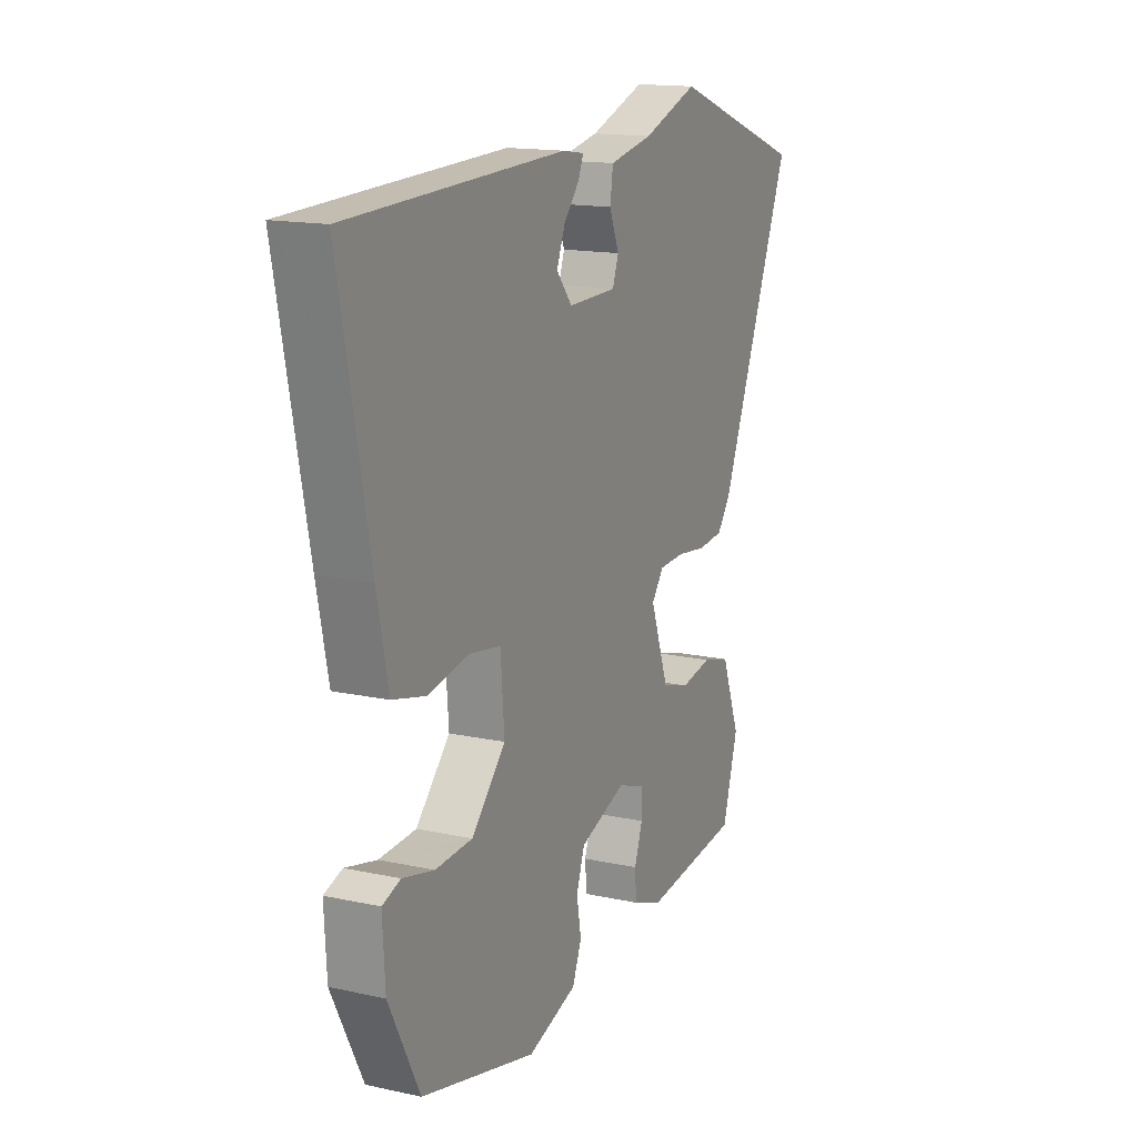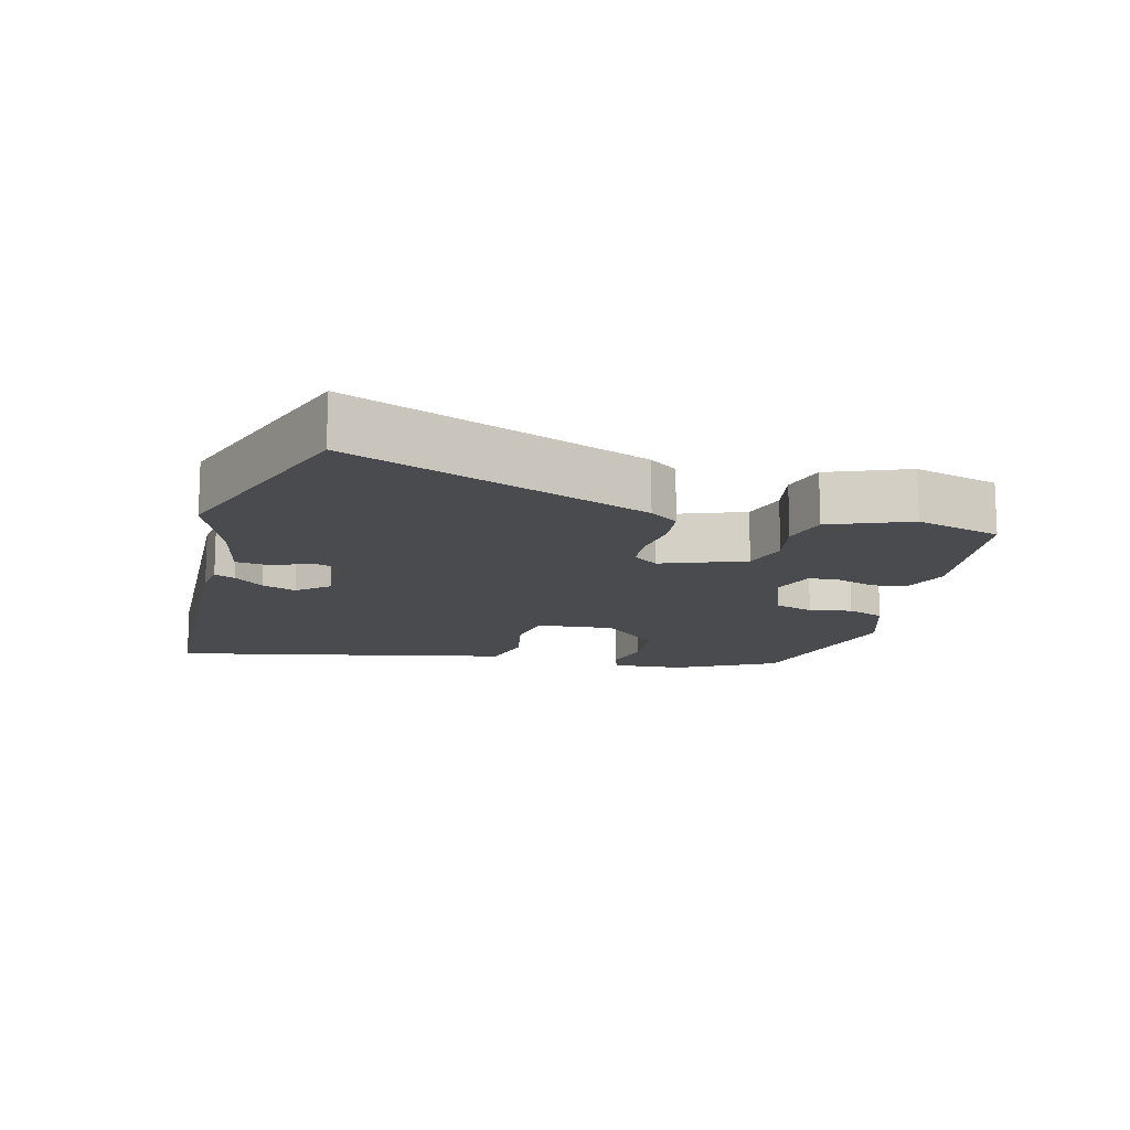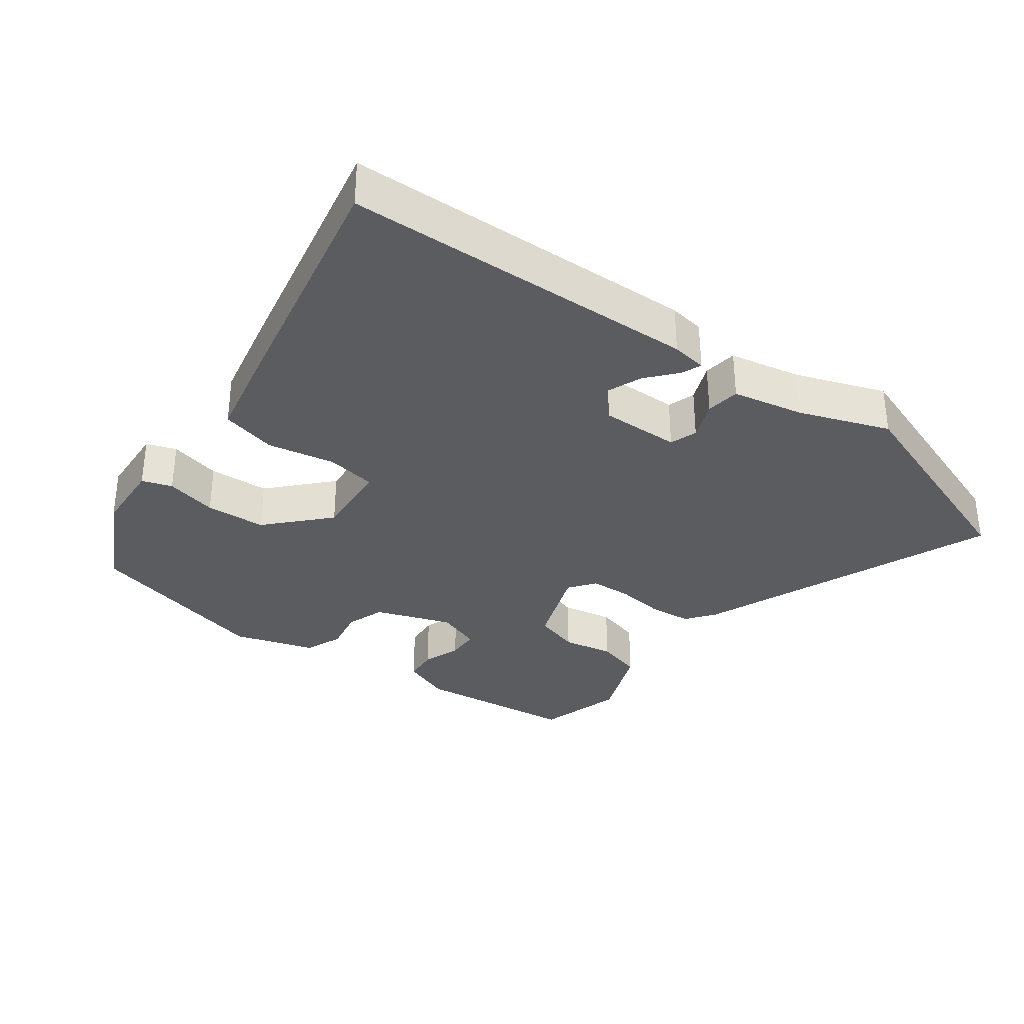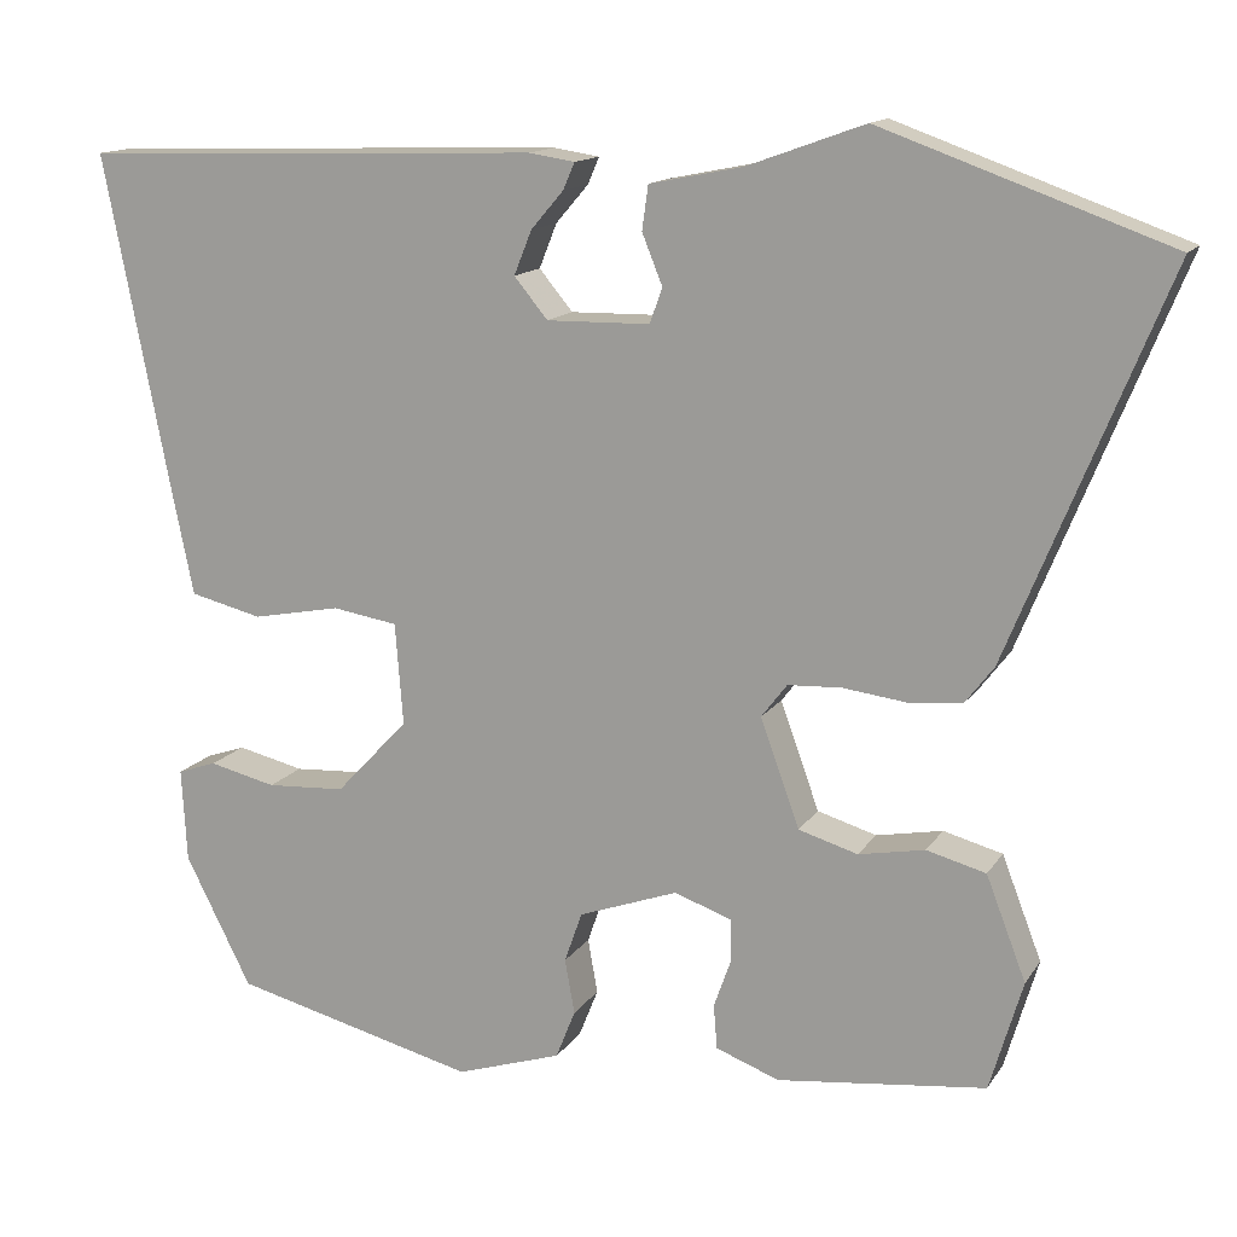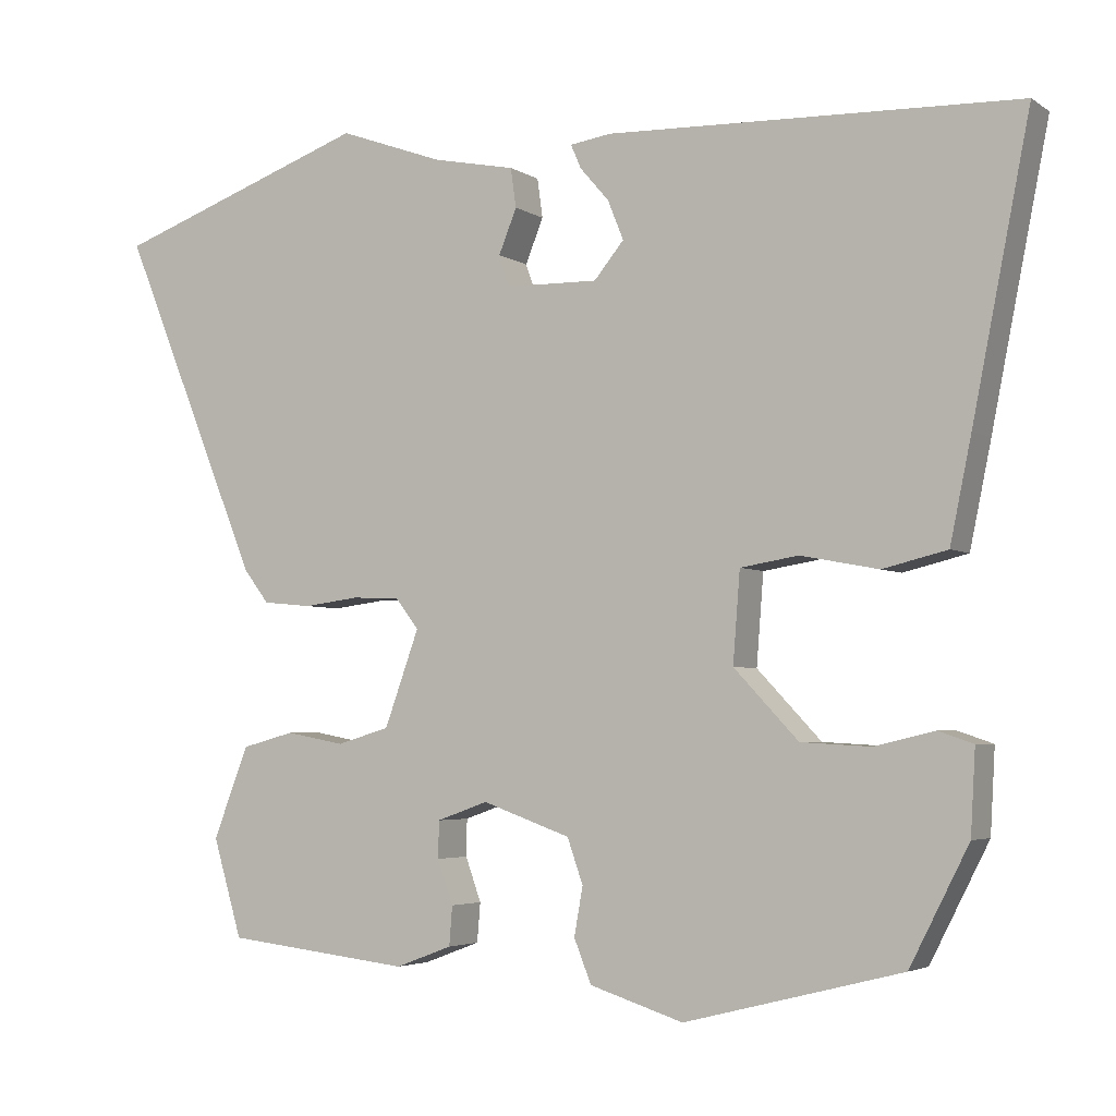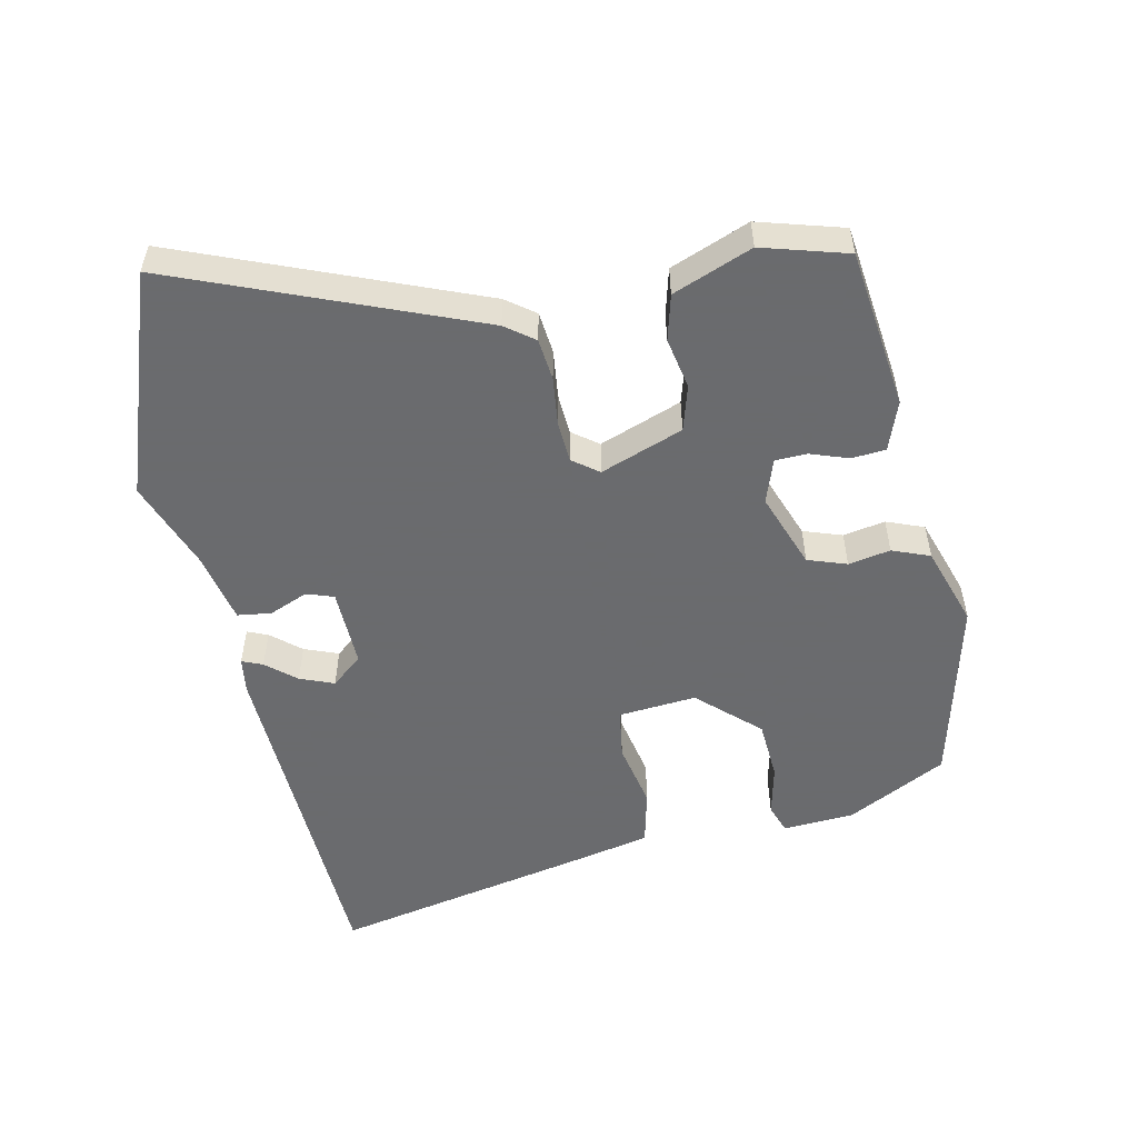
<metadata>
{"format":"obj","ext":"obj","renderer":"f3d","projection":"perspective","resolution":1024,"background":"white","views":[{"elev":15.3,"azim":-65.2,"up":"+Z"},{"elev":-13.7,"azim":76.0,"up":"+Y"},{"elev":-33.8,"azim":-36.4,"up":"+Y"},{"elev":13.9,"azim":21.3,"up":"+Z"},{"elev":-3.9,"azim":-152.6,"up":"+Z"},{"elev":-53.3,"azim":102.4,"up":"+Y"}]}
</metadata>
<code>
v -0.412 0.07 -0.466
v -0.487 0.07 -0.319
v -0.493 0.07 -0.213
v -0.449 0.07 -0.198
v -0.373 0.07 -0.216
v -0.284 0.07 -0.211
v -0.202 0.07 -0.124
v -0.211 0.07 -0.009
v -0.285 0.07 0.003
v -0.384 0.07 -0.016
v -0.466 0.07 0.004
v -0.493 0.07 0.135
v -0.566 0.07 0.504
v -0.043 0.07 0.52
v 0.009 0.07 0.512
v -0.004 0.07 0.482
v -0.041 0.07 0.439
v -0.061 0.07 0.389
v -0.023 0.07 0.343
v 0.094 0.07 0.345
v 0.108 0.07 0.385
v 0.085 0.07 0.442
v 0.092 0.07 0.492
v 0.197 0.07 0.513
v 0.33 0.07 0.561
v 0.656 0.07 0.444
v 0.478 0.07 0.008
v 0.446 0.07 -0.034
v 0.384 0.07 -0.04
v 0.313 0.07 -0.031
v 0.252 0.07 -0.034
v 0.223 0.07 -0.072
v 0.267 0.07 -0.194
v 0.334 0.07 -0.214
v 0.409 0.07 -0.2
v 0.476 0.07 -0.218
v 0.521 0.07 -0.335
v 0.484 0.07 -0.46
v 0.248 0.07 -0.487
v 0.176 0.07 -0.46
v 0.172 0.07 -0.41
v 0.192 0.07 -0.354
v 0.191 0.07 -0.307
v 0.126 0.07 -0.284
v 0.014 0.07 -0.324
v -0.006 0.07 -0.381
v 0.005 0.07 -0.443
v -0.017 0.07 -0.498
v -0.136 0.07 -0.536
v -0.412 0 -0.466
v -0.487 0 -0.319
v -0.493 0 -0.213
v -0.449 0 -0.198
v -0.373 0 -0.216
v -0.284 0 -0.211
v -0.202 0 -0.124
v -0.211 0 -0.009
v -0.285 0 0.003
v -0.384 0 -0.016
v -0.466 0 0.004
v -0.493 0 0.135
v -0.566 0 0.504
v -0.043 0 0.52
v 0.009 0 0.512
v -0.004 0 0.482
v -0.041 0 0.439
v -0.061 0 0.389
v -0.023 0 0.343
v 0.094 0 0.345
v 0.108 0 0.385
v 0.085 0 0.442
v 0.092 0 0.492
v 0.197 0 0.513
v 0.33 0 0.561
v 0.656 0 0.444
v 0.478 0 0.008
v 0.446 0 -0.034
v 0.384 0 -0.04
v 0.313 0 -0.031
v 0.252 0 -0.034
v 0.223 0 -0.072
v 0.267 0 -0.194
v 0.334 0 -0.214
v 0.409 0 -0.2
v 0.476 0 -0.218
v 0.521 0 -0.335
v 0.484 0 -0.46
v 0.248 0 -0.487
v 0.176 0 -0.46
v 0.172 0 -0.41
v 0.192 0 -0.354
v 0.191 0 -0.307
v 0.126 0 -0.284
v 0.014 0 -0.324
v -0.006 0 -0.381
v 0.005 0 -0.443
v -0.017 0 -0.498
v -0.136 0 -0.536
f 3 4 5
f 2 3 5
f 1 2 5
f 49 1 5
f 48 49 5
f 47 48 5
f 46 47 5
f 45 46 5 6
f 44 45 6 7
f 43 44 7 8
f 40 41 42
f 39 40 42
f 38 39 42
f 37 38 42
f 36 37 42
f 35 36 42
f 34 35 42
f 33 34 42 43
f 32 33 43 8
f 28 29 30
f 27 28 30
f 26 27 30
f 25 26 30
f 24 25 30
f 23 24 30
f 22 23 30
f 21 22 30
f 20 21 30 31
f 32 8 9
f 31 32 9
f 20 31 9
f 19 20 9
f 15 16 17
f 14 15 17
f 13 14 17
f 12 13 17
f 11 12 17
f 11 17 18
f 11 18 19
f 10 11 19
f 9 10 19
f 54 53 52
f 54 52 51
f 54 51 50
f 54 50 98
f 54 98 97
f 54 97 96
f 54 96 95
f 55 54 95 94
f 56 55 94 93
f 57 56 93 92
f 91 90 89
f 91 89 88
f 91 88 87
f 91 87 86
f 91 86 85
f 91 85 84
f 91 84 83
f 92 91 83 82
f 57 92 82 81
f 79 78 77
f 79 77 76
f 79 76 75
f 79 75 74
f 79 74 73
f 79 73 72
f 79 72 71
f 79 71 70
f 80 79 70 69
f 58 57 81
f 58 81 80
f 58 80 69
f 58 69 68
f 66 65 64
f 66 64 63
f 66 63 62
f 66 62 61
f 66 61 60
f 67 66 60
f 68 67 60
f 68 60 59
f 68 59 58
f 1 50 51 2
f 2 51 52 3
f 3 52 53 4
f 4 53 54 5
f 5 54 55 6
f 6 55 56 7
f 7 56 57 8
f 8 57 58 9
f 9 58 59 10
f 10 59 60 11
f 11 60 61 12
f 12 61 62 13
f 13 62 63 14
f 14 63 64 15
f 15 64 65 16
f 16 65 66 17
f 17 66 67 18
f 18 67 68 19
f 19 68 69 20
f 20 69 70 21
f 21 70 71 22
f 22 71 72 23
f 23 72 73 24
f 24 73 74 25
f 25 74 75 26
f 26 75 76 27
f 27 76 77 28
f 28 77 78 29
f 29 78 79 30
f 30 79 80 31
f 31 80 81 32
f 32 81 82 33
f 33 82 83 34
f 34 83 84 35
f 35 84 85 36
f 36 85 86 37
f 37 86 87 38
f 38 87 88 39
f 39 88 89 40
f 40 89 90 41
f 41 90 91 42
f 42 91 92 43
f 43 92 93 44
f 44 93 94 45
f 45 94 95 46
f 46 95 96 47
f 47 96 97 48
f 48 97 98 49
f 49 98 50 1

</code>
